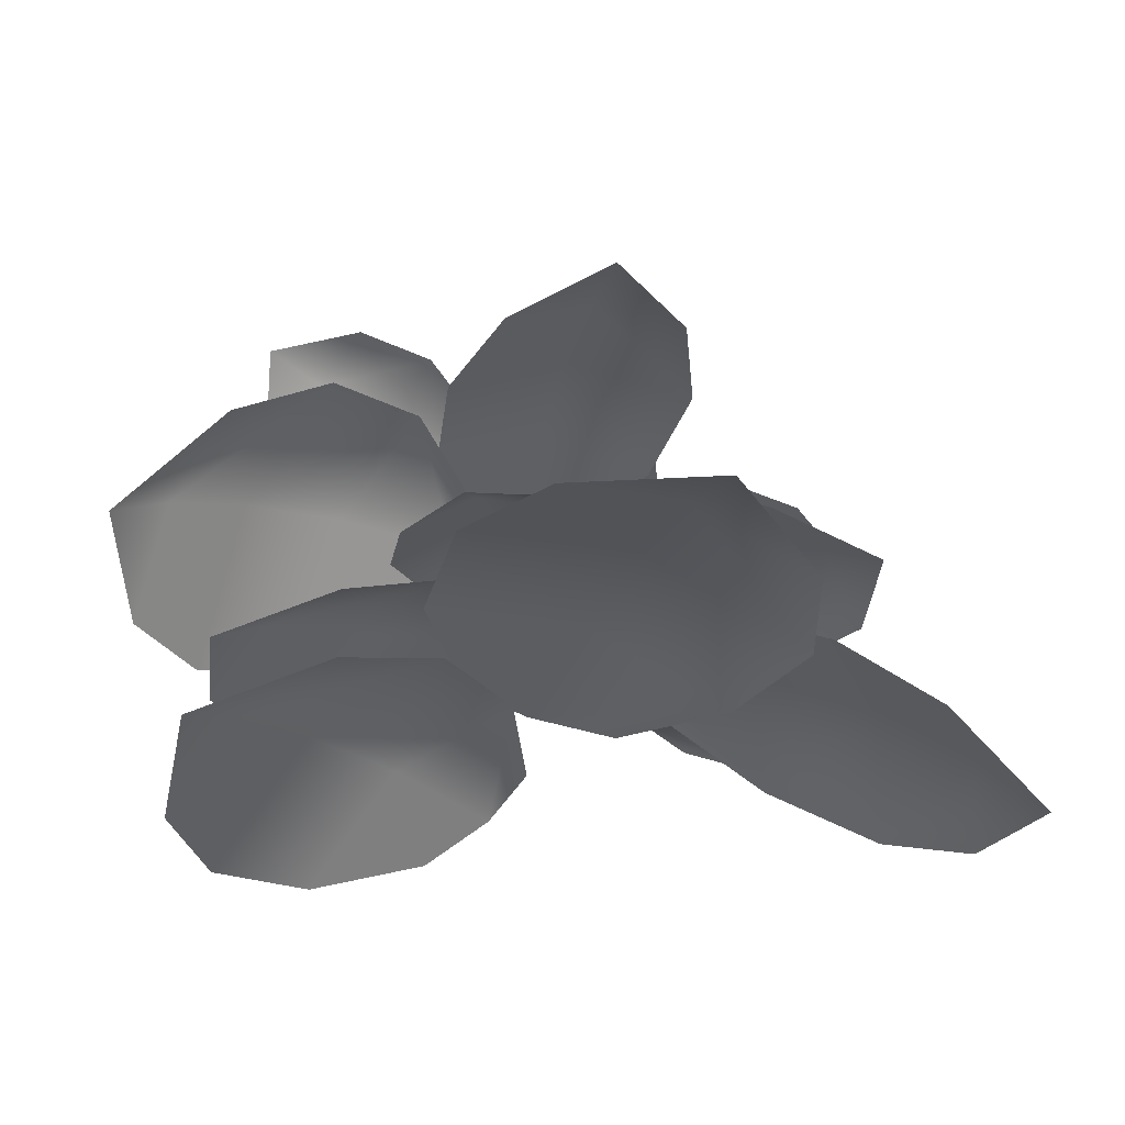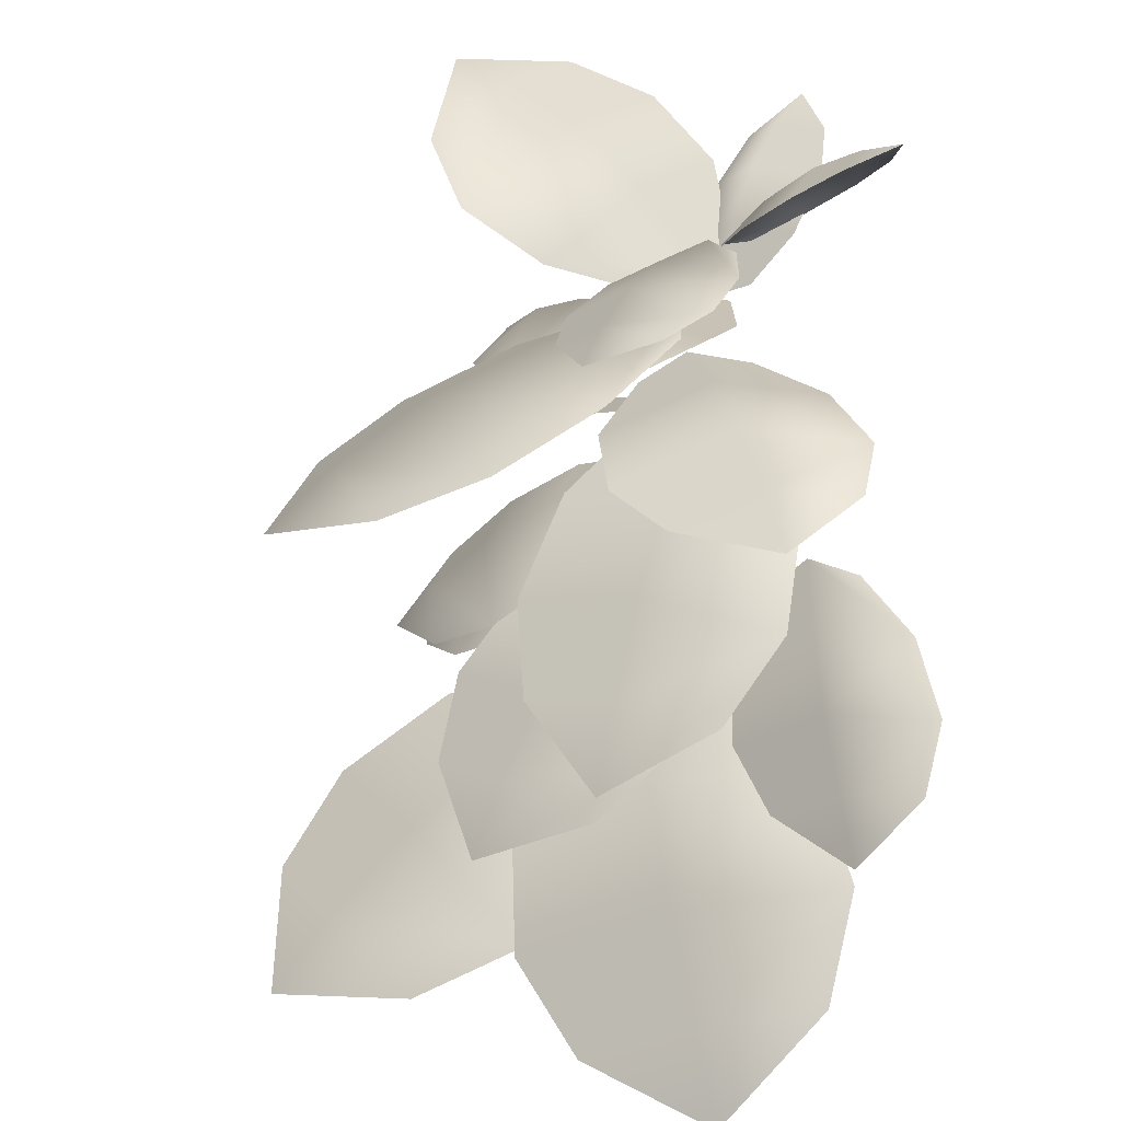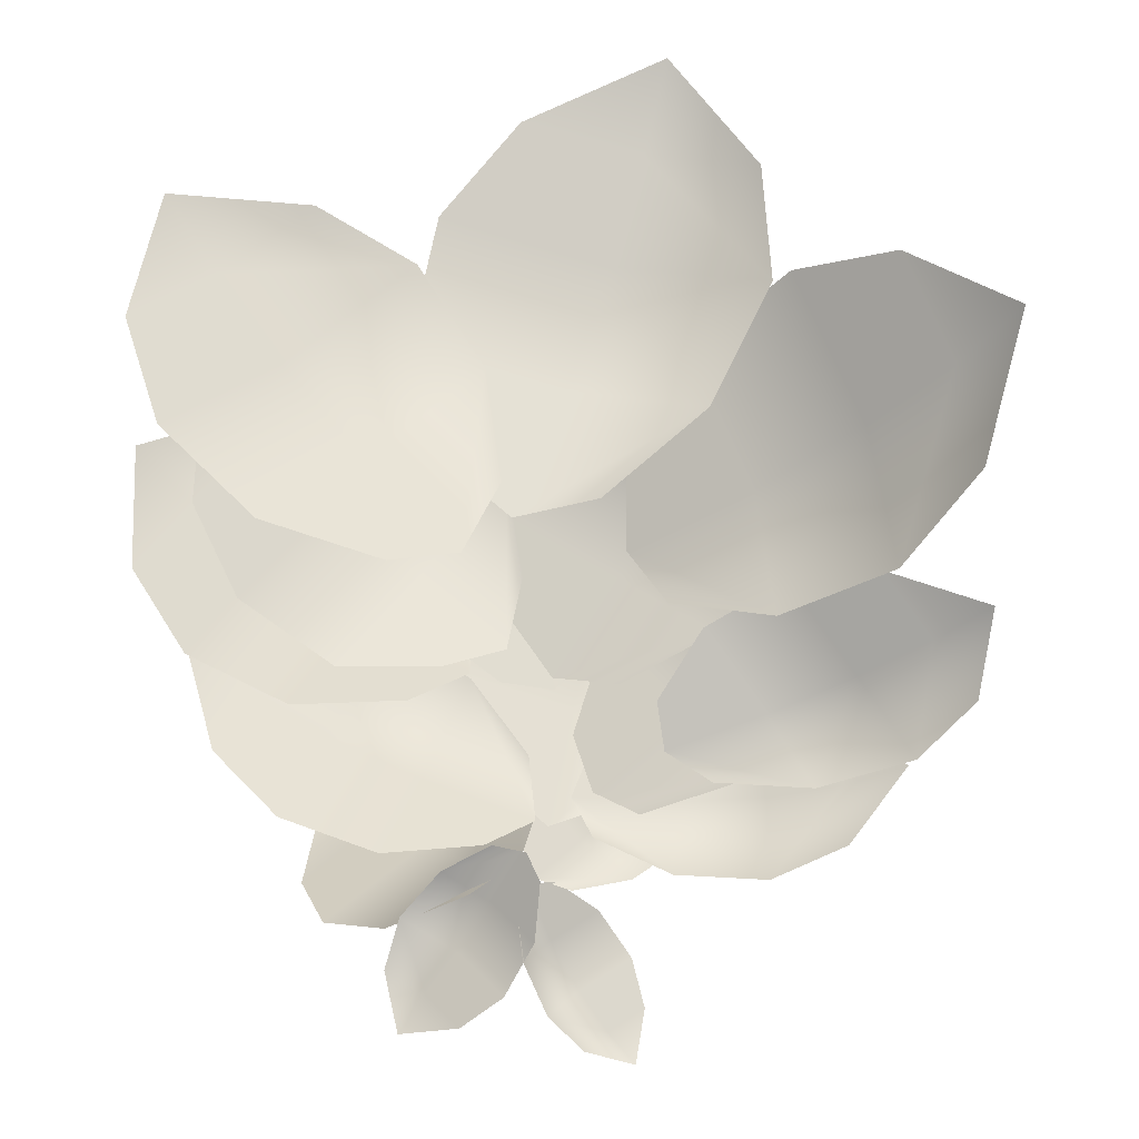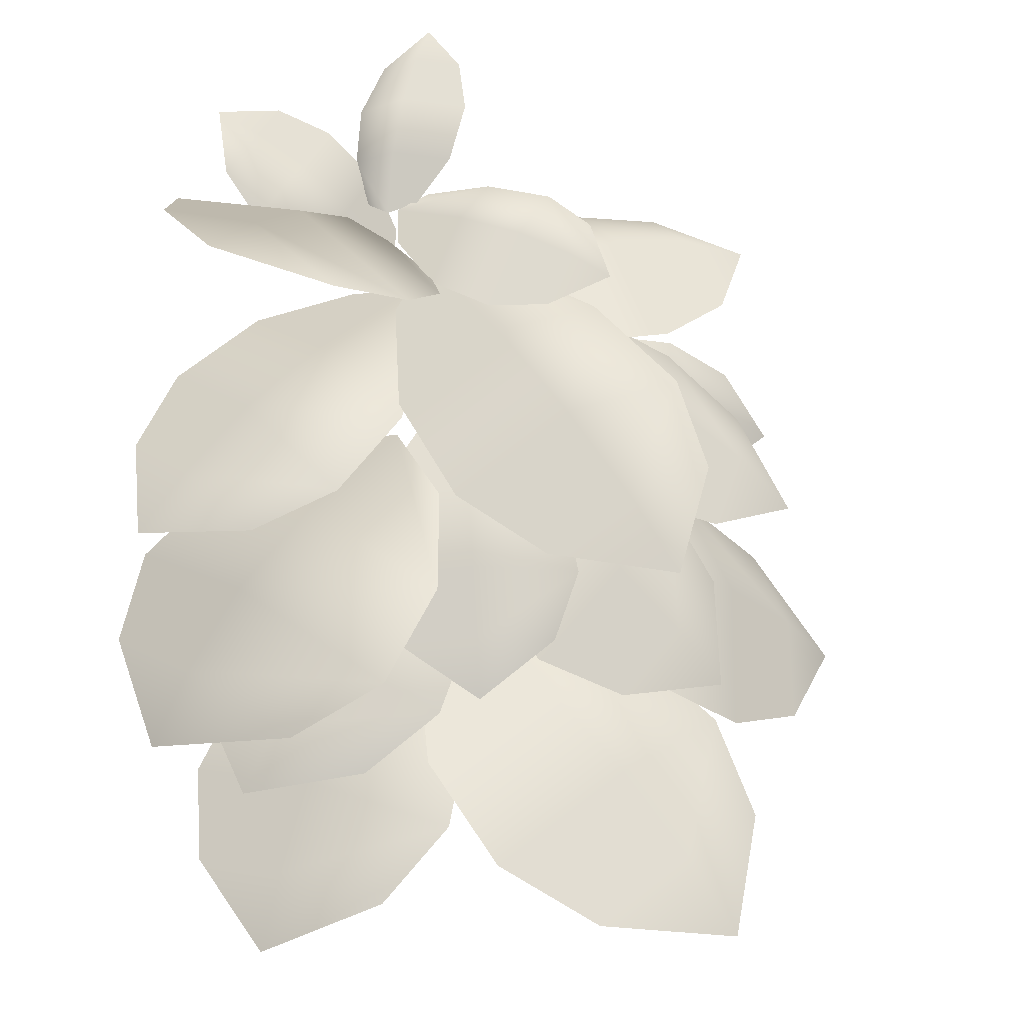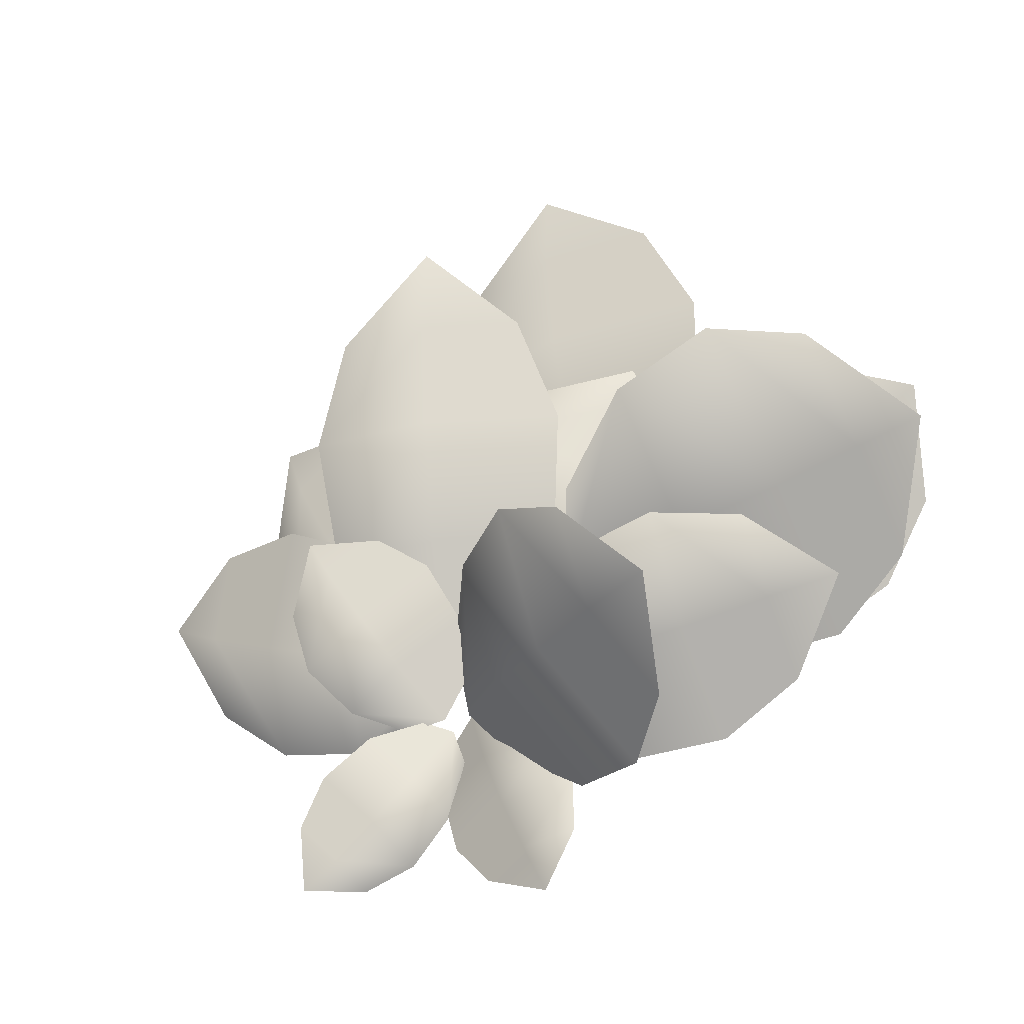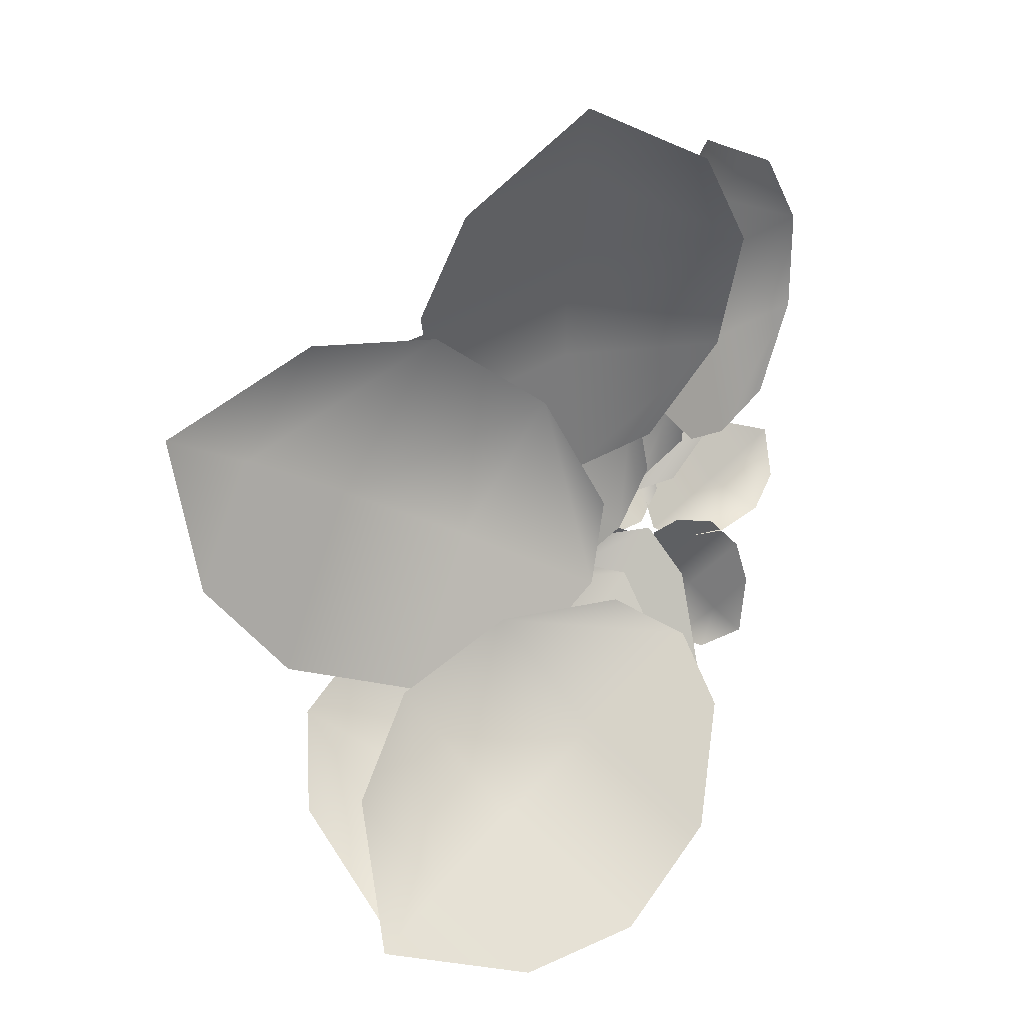
<metadata>
{"format":"obj","ext":"obj","renderer":"f3d","projection":"perspective","resolution":1024,"background":"white","views":[{"elev":31.4,"azim":-1.8,"up":"+Z"},{"elev":30.5,"azim":78.9,"up":"+Y"},{"elev":-44.4,"azim":5.3,"up":"+Z"},{"elev":33.5,"azim":-22.1,"up":"+Y"},{"elev":11.0,"azim":-154.8,"up":"+Z"},{"elev":-79.1,"azim":88.7,"up":"+Y"}]}
</metadata>
<code>
g FoliagePlant_08
v 0.01506 0.528 -0.03733
v -0.04355 0.4739 0.06246
v -0.0184 0.5054 -0.01204
v 0.03391 0.5141 0.05825
v 0.1178 0.5049 0.03525
v 0.06385 0.5212 -0.02591
v 0.05248 0.489 0.1403
v -0.03264 0.4441 0.1447
v 0.1477 0.4787 0.1142
v 0.07107 0.4552 0.2042
v 0.008902 0.4252 0.2084
v 0.1395 0.4502 0.1864
v 0.0871 0.418 0.2537
v 0.05228 0.4764 -0.05057
v 0.06835 0.4169 0.05229
v 0.03995 0.4574 -0.01227
v 0.1229 0.4449 -0.007773
v 0.1585 0.4323 -0.08502
v 0.08591 0.4652 -0.08226
v 0.1855 0.4037 0.0288
v 0.1252 0.3723 0.09467
v 0.2259 0.3896 -0.05885
v 0.2339 0.3586 0.05403
v 0.1911 0.3379 0.1027
v 0.2641 0.3504 -0.008353
v 0.2702 0.3137 0.07216
v 0.001383 0.561 -0.05806
v 0.002558 0.5349 0.009293
v -0.006959 0.5473 -0.03443
v 0.03605 0.566 -0.02095
v 0.07354 0.5656 -0.06105
v 0.02922 0.563 -0.07029
v 0.06875 0.5626 0.0106
v 0.03196 0.5279 0.04376
v 0.1113 0.5622 -0.03489
v 0.09786 0.5517 0.03403
v 0.07093 0.5281 0.05862
v 0.1284 0.553 0.001698
v 0.1224 0.5367 0.05181
v -0.005495 0.5362 -0.06033
v -0.1085 0.5712 -0.08877
v -0.04333 0.5414 -0.0853
v -0.04805 0.5812 -0.02245
v -0.007219 0.549 0.05157
v 0.008292 0.5301 -0.01378
v -0.09397 0.6128 0.01558
v -0.1608 0.6012 -0.05728
v -0.04751 0.5764 0.09955
v -0.1369 0.6282 0.05069
v -0.1844 0.622 -0.002634
v -0.1024 0.604 0.1109
v -0.1764 0.6332 0.08068
v -0.03142 0.4217 0.02069
v -0.148 0.3694 -0.04528
v -0.07094 0.4005 -0.02025
v -0.1124 0.4009 0.06032
v -0.05174 0.3781 0.1565
v -0.02186 0.4049 0.08258
v -0.177 0.3698 0.09232
v -0.2158 0.3344 -0.02396
v -0.1081 0.3441 0.2015
v -0.224 0.3296 0.1184
v -0.2535 0.3068 0.03444
v -0.1756 0.3137 0.1977
v -0.2585 0.2862 0.1375
v 0.00997 0.4923 -0.06042
v -0.09696 0.4675 -0.1014
v -0.02563 0.4823 -0.08781
v -0.07132 0.4803 -0.02534
v -0.0336 0.4467 0.03853
v 0.00666 0.4717 -0.01647
v -0.1382 0.4592 0.001682
v -0.1662 0.4445 -0.08219
v -0.09534 0.4212 0.07423
v -0.1907 0.4292 0.02235
v -0.2117 0.4209 -0.03793
v -0.1605 0.4041 0.07532
v -0.2322 0.3958 0.0367
v 0.035 0.4966 -0.03735
v 0.107 0.479 0.0378
v 0.05109 0.485 -0.0007578
v 0.1079 0.5104 -0.03623
v 0.1067 0.4933 -0.1149
v 0.05095 0.4923 -0.0786
v 0.1747 0.5107 -0.03625
v 0.1737 0.4755 0.04512
v 0.1733 0.4914 -0.1256
v 0.2304 0.4984 -0.0387
v 0.2298 0.4753 0.02064
v 0.2296 0.4869 -0.1029
v 0.2761 0.4791 -0.04107
v 0.1089 0.3722 -0.1054
v 0.1399 0.3159 -0.04788
v 0.106 0.3489 -0.08081
v 0.1778 0.358 -0.09089
v 0.2066 0.3653 -0.1502
v 0.14 0.3741 -0.133
v 0.2391 0.3357 -0.08158
v 0.1973 0.289 -0.03448
v 0.2719 0.3443 -0.1489
v 0.289 0.3084 -0.0788
v 0.2591 0.2762 -0.04374
v 0.3131 0.3162 -0.1265
v 0.3283 0.2791 -0.07918
v 0.01924 0.2428 -0.006233
v -0.04742 0.1912 0.1162
v -0.023 0.2248 0.03119
v 0.05786 0.2154 0.0846
v 0.1537 0.1904 0.03068
v 0.07949 0.2245 -0.01241
v 0.09166 0.1764 0.1647
v -0.02427 0.1491 0.1992
v 0.2005 0.1484 0.1035
v 0.1192 0.1309 0.2256
v 0.03553 0.1136 0.2518
v 0.1982 0.113 0.1826
v 0.1396 0.08406 0.2721
v 0.005623 0.3397 -0.03413
v -0.106 0.312 -0.06516
v -0.03556 0.3296 -0.05481
v -0.05372 0.3122 0.0112
v 0.01114 0.2749 0.06589
v 0.0188 0.3124 0.006014
v -0.1098 0.274 0.05032
v -0.1671 0.2733 -0.03396
v -0.0361 0.2319 0.1125
v -0.1527 0.2318 0.07864
v -0.1949 0.2333 0.01857
v -0.1002 0.2033 0.1246
v -0.1862 0.1901 0.0976
v 0.03332 0.3745 -0.03114
v 0.005242 0.3111 0.06824
v 0.007468 0.3522 0.002964
v 0.08199 0.3411 0.02788
v 0.1479 0.3346 -0.03587
v 0.08014 0.3642 -0.05008
v 0.125 0.2998 0.0776
v 0.04041 0.2663 0.1217
v 0.1998 0.2926 0.005282
v 0.1594 0.2557 0.1125
v 0.0986 0.2334 0.1457
v 0.214 0.2524 0.06151
v 0.1855 0.2124 0.1374
v 0.03094 0.4108 -0.009649
v -0.05245 0.3707 0.01796
v -0.005633 0.3989 -0.01021
v 0.01371 0.381 0.04728
v 0.08423 0.363 0.05543
v 0.06402 0.395 0.008896
v -0.001576 0.3453 0.09545
v -0.07432 0.3336 0.06292
v 0.07848 0.3251 0.1048
v -0.01222 0.3079 0.1308
v -0.06527 0.3009 0.1082
v 0.04532 0.2947 0.1386
v -0.02069 0.2717 0.1559
v -0.008301 0.2088 -0.06937
v -0.1294 0.1543 -0.08238
v -0.05253 0.1894 -0.09149
v -0.06915 0.1817 -0.006065
v 0.009222 0.1657 0.05584
v 0.0181 0.1951 -0.02104
v -0.122 0.1445 0.04983
v -0.1881 0.1139 -0.0343
v -0.03309 0.1265 0.1202
v -0.1607 0.1021 0.09423
v -0.2096 0.08207 0.03386
v -0.09743 0.09122 0.1457
v -0.1897 0.05884 0.1278
v 0.0912 0.2948 0.007371
v 0.1418 0.2042 0.1026
v 0.09426 0.2611 0.0521
v 0.1788 0.2539 0.01585
v 0.1885 0.264 -0.09007
v 0.1181 0.2916 -0.04612
v 0.2544 0.2047 0.01899
v 0.2133 0.1494 0.1142
v 0.2654 0.2163 -0.1012
v 0.3112 0.1534 0.01512
v 0.2828 0.1153 0.08526
v 0.3206 0.1637 -0.07066
v 0.3529 0.1033 0.009003
v -0.00243 0.555 -0.06825
v 0.04694 0.5885 -0.07018
v 0.01737 0.5617 -0.06182
v 0.01157 0.5905 -0.09324
v -0.006517 0.5704 -0.1258
v -0.009872 0.5525 -0.09018
v 0.02958 0.6185 -0.1196
v 0.06875 0.6159 -0.09434
v 0.008978 0.5957 -0.1565
v 0.04883 0.6361 -0.1446
v 0.07636 0.6353 -0.1258
v 0.03311 0.6208 -0.1708
v 0.06814 0.6466 -0.1669
v 0.0005901 0.52 -0.06661
v 0.002817 0.5608 -0.1166
v 0.009787 0.5297 -0.08615
v -0.02721 0.5577 -0.08223
v -0.06295 0.5319 -0.06974
v -0.02374 0.5149 -0.06225
v -0.05517 0.5876 -0.103
v -0.02223 0.5908 -0.1412
v -0.09571 0.5583 -0.08876
v -0.0807 0.6066 -0.1259
v -0.05647 0.6101 -0.1524
v -0.1097 0.5866 -0.1145
v -0.1027 0.6182 -0.149
g FoliagePlant_08_0
f 3 2 1
f 2 4 1
f 4 5 1
f 5 6 1
f 7 4 2
f 5 4 7
f 8 7 2
f 9 5 7
f 7 8 10
f 9 7 10
f 8 11 10
f 12 9 10
f 10 11 13
f 12 10 13
f 16 15 14
f 15 17 14
f 17 18 14
f 18 19 14
f 20 17 15
f 18 17 20
f 21 20 15
f 22 18 20
f 20 21 23
f 22 20 23
f 21 24 23
f 25 22 23
f 23 24 26
f 25 23 26
f 29 28 27
f 28 30 27
f 30 31 27
f 31 32 27
f 33 30 28
f 31 30 33
f 34 33 28
f 35 31 33
f 33 34 36
f 35 33 36
f 34 37 36
f 38 35 36
f 36 37 39
f 38 36 39
f 42 41 40
f 41 43 40
f 43 44 40
f 44 45 40
f 46 43 41
f 44 43 46
f 47 46 41
f 48 44 46
f 46 47 49
f 48 46 49
f 47 50 49
f 51 48 49
f 49 50 52
f 51 49 52
f 55 54 53
f 54 56 53
f 56 57 53
f 57 58 53
f 59 56 54
f 57 56 59
f 60 59 54
f 61 57 59
f 59 60 62
f 61 59 62
f 60 63 62
f 64 61 62
f 62 63 65
f 64 62 65
f 68 67 66
f 67 69 66
f 69 70 66
f 70 71 66
f 72 69 67
f 70 69 72
f 73 72 67
f 74 70 72
f 72 73 75
f 74 72 75
f 73 76 75
f 77 74 75
f 75 76 78
f 77 75 78
f 81 80 79
f 80 82 79
f 82 83 79
f 83 84 79
f 85 82 80
f 83 82 85
f 86 85 80
f 87 83 85
f 85 86 88
f 87 85 88
f 86 89 88
f 90 87 88
f 88 89 91
f 90 88 91
f 94 93 92
f 93 95 92
f 95 96 92
f 96 97 92
f 98 95 93
f 96 95 98
f 99 98 93
f 100 96 98
f 98 99 101
f 100 98 101
f 99 102 101
f 103 100 101
f 101 102 104
f 103 101 104
f 107 106 105
f 106 108 105
f 108 109 105
f 109 110 105
f 111 108 106
f 109 108 111
f 112 111 106
f 113 109 111
f 111 112 114
f 113 111 114
f 112 115 114
f 116 113 114
f 114 115 117
f 116 114 117
f 120 119 118
f 119 121 118
f 121 122 118
f 122 123 118
f 124 121 119
f 122 121 124
f 125 124 119
f 126 122 124
f 124 125 127
f 126 124 127
f 125 128 127
f 129 126 127
f 127 128 130
f 129 127 130
f 133 132 131
f 132 134 131
f 134 135 131
f 135 136 131
f 137 134 132
f 135 134 137
f 138 137 132
f 139 135 137
f 137 138 140
f 139 137 140
f 138 141 140
f 142 139 140
f 140 141 143
f 142 140 143
f 146 145 144
f 145 147 144
f 147 148 144
f 148 149 144
f 150 147 145
f 148 147 150
f 151 150 145
f 152 148 150
f 150 151 153
f 152 150 153
f 151 154 153
f 155 152 153
f 153 154 156
f 155 153 156
f 159 158 157
f 158 160 157
f 160 161 157
f 161 162 157
f 163 160 158
f 161 160 163
f 164 163 158
f 165 161 163
f 163 164 166
f 165 163 166
f 164 167 166
f 168 165 166
f 166 167 169
f 168 166 169
f 172 171 170
f 171 173 170
f 173 174 170
f 174 175 170
f 176 173 171
f 174 173 176
f 177 176 171
f 178 174 176
f 176 177 179
f 178 176 179
f 177 180 179
f 181 178 179
f 179 180 182
f 181 179 182
f 185 184 183
f 184 186 183
f 186 187 183
f 187 188 183
f 189 186 184
f 187 186 189
f 190 189 184
f 191 187 189
f 189 190 192
f 191 189 192
f 190 193 192
f 194 191 192
f 192 193 195
f 194 192 195
f 198 197 196
f 197 199 196
f 199 200 196
f 200 201 196
f 202 199 197
f 200 199 202
f 203 202 197
f 204 200 202
f 202 203 205
f 204 202 205
f 203 206 205
f 207 204 205
f 205 206 208
f 207 205 208

</code>
